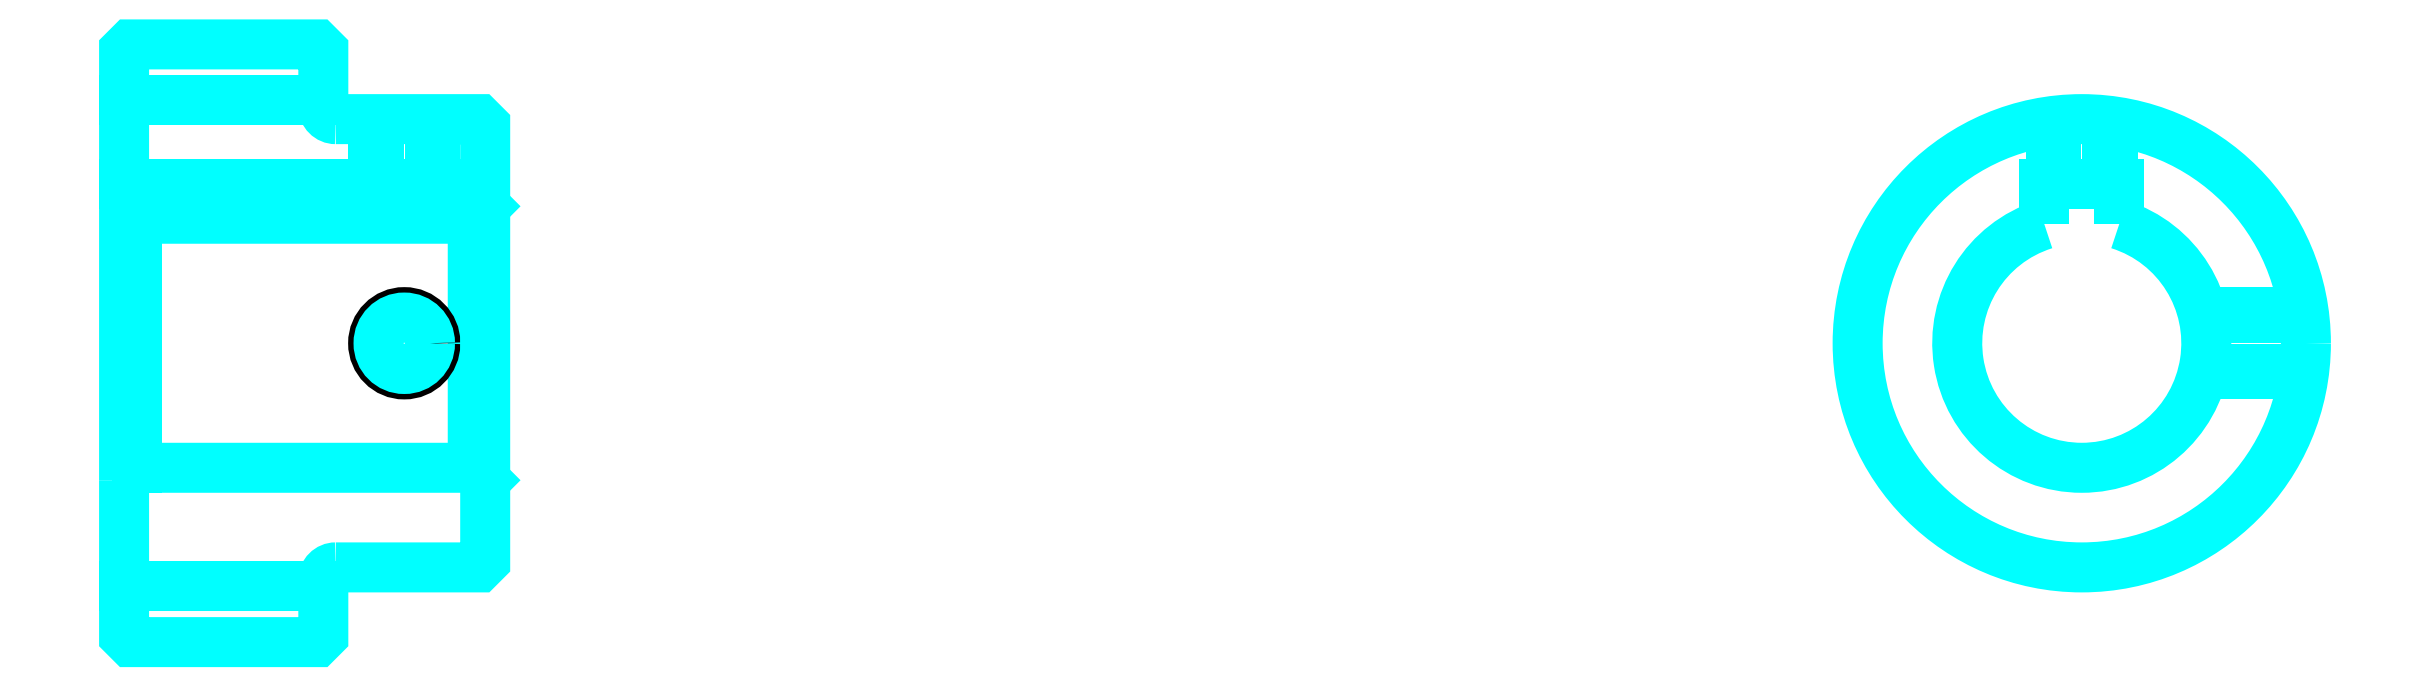
<metadata>
{"format":"dxf","ext":"dxf","renderer":"ezdxf+matplotlib","layout":"modelspace","background":"white","min_lineweight":24,"dpi":150}
</metadata>
<code>
0
SECTION
2
ENTITIES
0
LINE
8
0
10
114.5
20
134.7
30
0
11
130.5
21
134.7
31
0
0
LINE
8
0
10
114.5
20
95.66
30
0
11
130.5
21
95.66
31
0
0
LINE
8
0
10
142.5
20
105.2
30
0
11
143.5
21
104.2
31
0
0
LINE
8
0
10
142.5
20
125.2
30
0
11
143.5
21
126.2
31
0
0
LINE
8
0
10
115.5
20
125.2
30
0
11
115.5
21
105.2
31
0
0
POLYLINE
8
0
66
1
10
0
20
0
30
0
70
2
0
VERTEX
8
0
10
114.5
20
104.2
30
0
70
0
0
VERTEX
8
0
10
115.5
20
105.2
30
0
70
0
0
VERTEX
8
0
10
142.5
20
105.2
30
0
70
0
0
VERTEX
8
0
10
142.5
20
125.2
30
0
70
0
0
VERTEX
8
0
10
115.5
20
125.2
30
0
70
0
0
VERTEX
8
0
10
114.5
20
126.2
30
0
70
0
0
SEQEND
8
0
0
ARC
8
0
10
131.5
20
134.2
30
0
40
1
50
180
51
270
0
ARC
8
0
10
131.5
20
96.16
30
0
40
1
50
90
51
180
0
ARC
8
0
10
271.7
20
115.2
30
0
40
10
50
107.5
51
72.54
0
POLYLINE
8
0
66
1
10
0
20
0
30
0
70
2
0
VERTEX
8
0
10
274.7
20
124.7
30
0
70
0
0
VERTEX
8
0
10
274.7
20
128
30
0
70
0
0
VERTEX
8
0
10
268.7
20
128
30
0
70
0
0
VERTEX
8
0
10
268.7
20
124.7
30
0
70
0
0
SEQEND
8
0
0
LINE
8
0
10
114.5
20
128
30
0
11
143.5
21
128
31
0
0
POLYLINE
8
0
66
1
10
0
20
0
30
0
70
2
0
VERTEX
8
0
10
139.5
20
133.2
30
0
70
0
0
VERTEX
8
0
10
139.5
20
128
30
0
70
0
0
SEQEND
8
0
0
POLYLINE
8
0
66
1
10
0
20
0
30
0
70
2
0
VERTEX
8
0
10
134.5
20
133.2
30
0
70
0
0
VERTEX
8
0
10
134.5
20
128
30
0
70
0
0
SEQEND
8
0
0
POLYLINE
8
0
66
1
10
0
20
0
30
0
70
2
0
VERTEX
8
0
10
139
20
133.2
30
0
70
0
0
VERTEX
8
0
10
139
20
128
30
0
70
0
0
SEQEND
8
0
0
POLYLINE
8
0
66
1
10
0
20
0
30
0
70
2
0
VERTEX
8
0
10
134.9
20
133.2
30
0
70
0
0
VERTEX
8
0
10
134.9
20
128
30
0
70
0
0
SEQEND
8
0
0
POLYLINE
8
0
66
1
10
0
20
0
30
0
70
2
0
VERTEX
8
0
10
269.2
20
128
30
0
70
0
0
VERTEX
8
0
10
269.2
20
133
30
0
70
0
0
SEQEND
8
0
0
POLYLINE
8
0
66
1
10
0
20
0
30
0
70
2
0
VERTEX
8
0
10
274.2
20
128
30
0
70
0
0
VERTEX
8
0
10
274.2
20
133
30
0
70
0
0
SEQEND
8
0
0
POLYLINE
8
0
66
1
10
0
20
0
30
0
70
2
0
VERTEX
8
0
10
269.6
20
128
30
0
70
0
0
VERTEX
8
0
10
269.6
20
133
30
0
70
0
0
SEQEND
8
0
0
POLYLINE
8
0
66
1
10
0
20
0
30
0
70
2
0
VERTEX
8
0
10
273.7
20
128
30
0
70
0
0
VERTEX
8
0
10
273.7
20
133
30
0
70
0
0
SEQEND
8
0
0
CIRCLE
8
0
10
137
20
115.2
30
0
40
2.5
0
CIRCLE
8
0
10
137
20
115.2
30
0
40
2.065
0
POLYLINE
8
0
66
1
10
0
20
0
30
0
70
2
0
VERTEX
8
0
10
281.4
20
117.7
30
0
70
0
0
VERTEX
8
0
10
289.5
20
117.7
30
0
70
0
0
SEQEND
8
0
0
POLYLINE
8
0
66
1
10
0
20
0
30
0
70
2
0
VERTEX
8
0
10
281.4
20
112.7
30
0
70
0
0
VERTEX
8
0
10
289.5
20
112.7
30
0
70
0
0
SEQEND
8
0
0
POLYLINE
8
0
66
1
10
0
20
0
30
0
70
2
0
VERTEX
8
0
10
281.5
20
117.2
30
0
70
0
0
VERTEX
8
0
10
289.6
20
117.2
30
0
70
0
0
SEQEND
8
0
0
POLYLINE
8
0
66
1
10
0
20
0
30
0
70
2
0
VERTEX
8
0
10
281.5
20
113.1
30
0
70
0
0
VERTEX
8
0
10
289.6
20
113.1
30
0
70
0
0
SEQEND
8
0
0
POLYLINE
8
0
66
1
10
0
20
0
30
0
70
2
0
VERTEX
8
0
10
114.5
20
104.2
30
0
70
0
0
VERTEX
8
0
10
114.5
20
91.66
30
0
70
0
0
VERTEX
8
0
10
115
20
91.16
30
0
70
0
0
VERTEX
8
0
10
130
20
91.16
30
0
70
0
0
VERTEX
8
0
10
130.5
20
91.66
30
0
70
0
0
VERTEX
8
0
10
130.5
20
96.16
30
0
70
0
0
SEQEND
8
0
0
POLYLINE
8
0
66
1
10
0
20
0
30
0
70
2
0
VERTEX
8
0
10
131.5
20
97.16
30
0
70
0
0
VERTEX
8
0
10
143
20
97.16
30
0
70
0
0
VERTEX
8
0
10
143.5
20
97.66
30
0
70
0
0
VERTEX
8
0
10
143.5
20
132.7
30
0
70
0
0
VERTEX
8
0
10
143
20
133.2
30
0
70
0
0
VERTEX
8
0
10
131.5
20
133.2
30
0
70
0
0
SEQEND
8
0
0
POLYLINE
8
0
66
1
10
0
20
0
30
0
70
2
0
VERTEX
8
0
10
130.5
20
134.2
30
0
70
0
0
VERTEX
8
0
10
130.5
20
138.7
30
0
70
0
0
VERTEX
8
0
10
130
20
139.2
30
0
70
0
0
VERTEX
8
0
10
115
20
139.2
30
0
70
0
0
VERTEX
8
0
10
114.5
20
138.7
30
0
70
0
0
VERTEX
8
0
10
114.5
20
104.2
30
0
70
0
0
SEQEND
8
0
0
CIRCLE
8
0
10
271.7
20
115.2
30
0
40
18
0
ENDSEC
0
EOF

</code>
